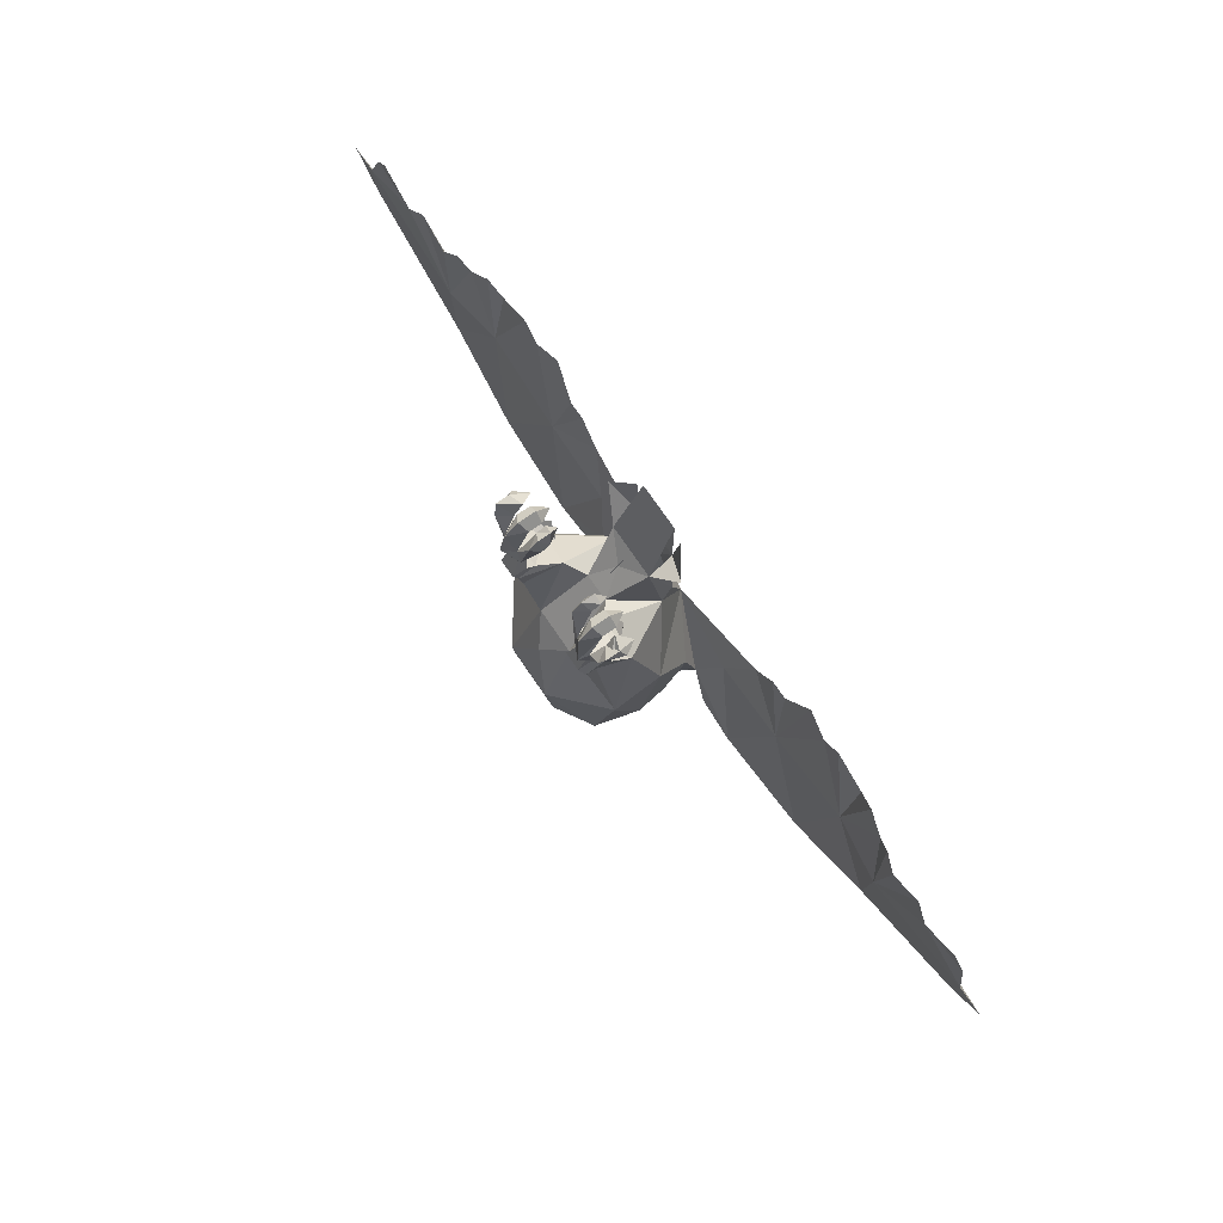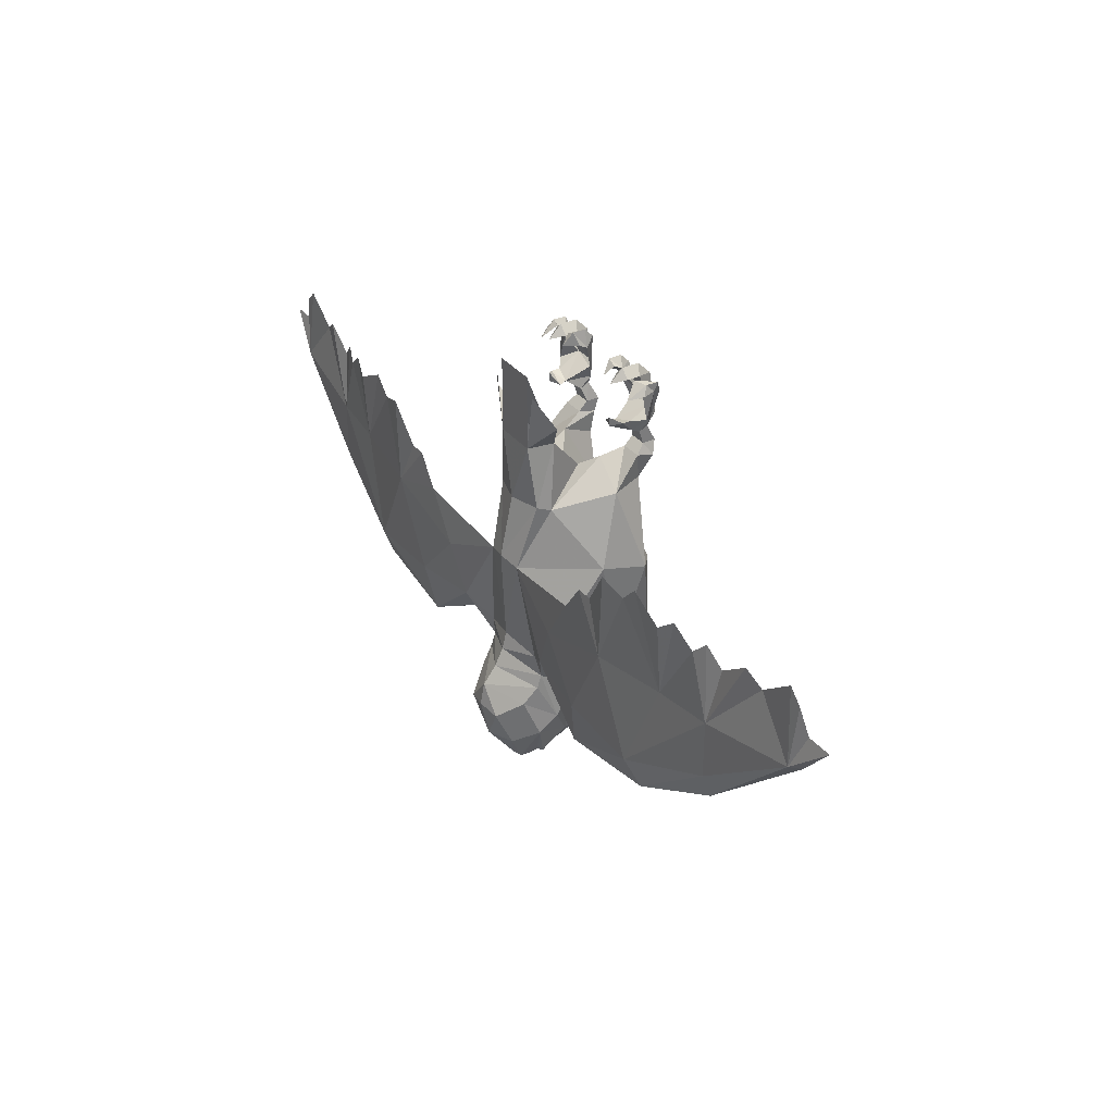
<metadata>
{"format":"obj","ext":"obj","renderer":"f3d","projection":"perspective","resolution":1024,"background":"white","views":[{"elev":74.6,"azim":-124.4,"up":"+Z"},{"elev":32.9,"azim":57.8,"up":"+Z"}]}
</metadata>
<code>
v 0.05469 0.08594 -0.007812
v 0.03125 0.07812 0.01562
v 0.02344 0.08594 -0.007812
v 0.0625 0.07031 -0.02344
v 0.0625 0.1016 -0.03125
v 0.05469 0.1094 -0.007812
v 0.05469 0.07812 0.01562
v 0.05469 0.0625 0.02344
v 0.02344 0.09375 0.03906
v 0.03125 0.09375 0.02344
v 0.02344 0.1094 -0.007812
v 0.02344 0.07031 -0.02344
v 0.07031 0.02344 -0.07812
v 0.05469 0.07812 -0.07031
v 0.02344 0.09375 -0.07031
v 0.02344 0.1016 -0.03125
v 0.05469 0.09375 0.02344
v 0.0625 0.09375 0.03906
v 0.0625 0.05469 0.04688
v 0.0625 0.03906 0.04688
v 0.04688 0.02344 0.03906
v 0.02344 0.03125 0.03906
v 0.03125 0.04688 0.03906
v 0.01562 0.08594 0.0625
v 0.007812 0.08594 0.125
v 0.03125 0.09375 0.07031
v 0.05469 0.1094 0.04688
v 0.0625 0.09375 0.07031
v 0.08594 0.07031 0.05469
v 0.07031 0.07031 0.1016
v 0.08594 0.09375 0.1016
v 0.0625 0.07031 0.125
v 0.04688 0.02344 0.05469
v 0.09375 0.07812 0.1094
v 0.1016 0.05469 0.1094
v 0.07031 0.05469 0.125
v 0.09375 0.08594 0.125
v 0.04688 0.1016 0.1172
v 0.04688 0.07812 0.1406
v 0.04688 0.04688 0.1406
v 0.0625 0.04688 0.125
v 0.03125 0.07031 0.125
v 0.02344 0.0625 0.125
v 0 0.07031 0.1094
v 0.007812 0.07031 0.1406
v 0.007812 0.04688 0.1406
v 0.02344 0.04688 0.1328
v 0 0.05469 0.1172
v 0.01562 0.03125 0.1172
v 0.03125 0.04688 0.125
v 0.04688 0.02344 0.1172
v 0.09375 0.0625 0.125
v 0.08594 0.03125 0.1016
v 0.007812 0.03125 -0.03906
v 0.01562 -0.07031 -0.1094
v 0.09375 -0.01562 -0.2031
v 0.09375 0.07031 -0.2266
v -0.007812 0.08594 -0.1484
v -0.04688 -0.125 -0.375
v -0.007812 -0.125 -0.2188
v -0.04688 -0.1328 -0.2109
v -0.08594 -0.125 -0.2188
v -0.1172 -0.1094 -0.3906
v -0.04688 -0.1328 -0.4062
v 0.02344 -0.1094 -0.3906
v 0.07812 -0.1328 -0.3594
v 0.1172 -0.1406 -0.2734
v 0.1719 -0.1406 -0.1875
v 0.125 -0.1172 -0.2734
v 0.08594 -0.09375 -0.3594
v 0.07812 -0.07812 -0.3047
v 0.007812 -0.09375 -0.1016
v -0.04688 -0.1094 -0.1016
v -0.1016 -0.09375 -0.1016
v -0.1094 -0.07031 -0.1094
v -0.1875 -0.01562 -0.2031
v -0.1719 -0.07812 -0.3047
v -0.1797 -0.09375 -0.3594
v -0.2188 -0.1172 -0.2734
v -0.2656 -0.1406 -0.1875
v -0.2109 -0.1406 -0.2734
v -0.1719 -0.1328 -0.3594
v -0.125 -0.1016 -0.4297
v -0.04688 -0.1484 -0.4375
v 0.03125 -0.1016 -0.4297
v 0.08594 -0.1094 -0.3984
v 0.1875 -0.1328 -0.4531
v 0.2031 -0.1484 -0.3672
v 0.2812 -0.1484 -0.2188
v 0.2109 -0.1406 -0.1328
v 0.2656 -0.1172 -0.2578
v 0.1953 -0.08594 -0.4531
v 0.125 -0.08594 -0.4297
v 0.05469 -0.07031 -0.4219
v 0.07812 -0.03906 -0.3906
v 0.08594 0.01562 -0.3906
v 0.07031 0.09375 -0.3672
v 0 0.1406 -0.2812
v -0.04688 0.1172 -0.1953
v -0.04688 0.08594 -0.1484
v -0.04688 0.007812 -0.0625
v -0.02344 0.007812 -0.0625
v 0 -0.05469 0.007812
v -0.007812 -0.1016 0.007812
v -0.04688 -0.1016 0.007812
v -0.08594 -0.1016 0.007812
v -0.09375 -0.05469 0.007812
v -0.07031 0.007812 -0.0625
v -0.1016 0.03125 -0.03906
v -0.1641 0.02344 -0.07812
v -0.1875 0.07031 -0.2266
v -0.1797 0.01562 -0.3906
v -0.1719 -0.03906 -0.3906
v -0.1484 -0.07031 -0.4219
v -0.1797 -0.1094 -0.3984
v -0.2188 -0.08594 -0.4297
v -0.2891 -0.08594 -0.4531
v -0.3594 -0.1172 -0.2578
v -0.3047 -0.1406 -0.1328
v -0.375 -0.1484 -0.2188
v -0.2969 -0.1484 -0.3672
v -0.2812 -0.1328 -0.4531
v -0.1406 -0.03906 -0.4531
v -0.1406 -0.07812 -0.5156
v -0.125 -0.1094 -0.4531
v -0.04688 -0.1719 -0.4688
v 0.03125 -0.1094 -0.4531
v 0.04688 -0.07812 -0.5156
v 0.04688 -0.03906 -0.4531
v 0.0625 0.007812 -0.4453
v 0.04688 0.007812 -0.4688
v 0.01562 0.0625 -0.5078
v 0.02344 0.0625 -0.4922
v 0.007812 0.1328 -0.3594
v -0.04688 0.1406 -0.2812
v -0.09375 0.1406 -0.2812
v -0.08594 0.08594 -0.1484
v -0.04688 -0.03125 -0.02344
v -0.04688 -0.05469 0.007812
v -0.007812 -0.1016 0.1406
v -0.04688 -0.1016 0.1406
v -0.04688 0.09375 -0.4844
v -0.04688 0.1328 -0.3594
v -0.1016 0.1328 -0.3594
v -0.1641 0.09375 -0.3672
v -0.1484 0.07812 -0.07031
v -0.1172 0.09375 -0.07031
v 0.04688 -0.07812 0.0625
v 0.007812 -0.1016 0.1094
v -0.08594 -0.1016 0.1406
v -0.02344 -0.125 -0.625
v -0.04688 -0.1641 -0.5781
v -0.04688 -0.125 -0.625
v -0.04688 -0.1172 -0.6328
v -0.02344 -0.1016 -0.625
v 0 -0.125 -0.6172
v 0.007812 -0.1484 -0.5703
v -0.007812 -0.1719 -0.5156
v -0.04688 -0.1797 -0.5078
v -0.08594 -0.1719 -0.5156
v -0.1016 -0.1484 -0.5703
v -0.07031 -0.125 -0.625
v -0.07031 -0.1016 -0.625
v -0.04688 -0.08594 -0.6328
v -0.03906 -0.07812 -0.6328
v -0.02344 -0.09375 -0.6172
v -0.007812 -0.09375 -0.6172
v -0.007812 -0.1016 -0.625
v 0.01562 -0.1016 -0.6016
v 0.03906 -0.1094 -0.5469
v 0.02344 -0.1328 -0.4844
v -0.1172 -0.1328 -0.4844
v -0.1328 -0.1094 -0.5469
v -0.09375 -0.125 -0.6172
v -0.08594 -0.1016 -0.625
v -0.08594 -0.09375 -0.6172
v -0.07031 -0.09375 -0.6172
v -0.05469 -0.07812 -0.6328
v -0.04688 -0.07812 -0.6328
v -0.04688 -0.07031 -0.6406
v -0.03906 -0.05469 -0.6172
v -0.03125 -0.07812 -0.6172
v -0.01562 -0.08594 -0.6172
v 0 -0.07812 -0.6172
v 0.02344 -0.09375 -0.6016
v 0.02344 -0.04688 -0.5703
v -0.007812 -0.07031 -0.6172
v -0.007812 -0.03906 -0.6094
v 0.01562 -0.01562 -0.5703
v -0.02344 -0.07031 -0.6172
v -0.01562 -0.07031 -0.6172
v -0.02344 -0.07812 -0.6172
v -0.01562 -0.07812 -0.6172
v -0.007812 -0.07812 -0.6172
v -0.03906 -0.04688 -0.6172
v -0.04688 -0.02344 -0.6016
v -0.02344 0 -0.5938
v -0.01562 0.05469 -0.5469
v -0.03906 -0.05469 -0.6328
v -0.04688 -0.05469 -0.6328
v -0.04688 -0.03906 -0.625
v -0.05469 -0.04688 -0.6172
v -0.08594 -0.03906 -0.6094
v -0.07031 0 -0.5938
v -0.04688 0 -0.5938
v -0.04688 0.05469 -0.5469
v -0.04688 0.08594 -0.5078
v -0.04688 -0.05469 -0.6484
v -0.04688 -0.02344 -0.6328
v -0.03906 -0.05469 -0.6484
v -0.05469 -0.05469 -0.6484
v -0.05469 -0.03906 -0.625
v -0.05469 -0.05469 -0.6172
v -0.0625 -0.07812 -0.6172
v -0.07031 -0.07031 -0.6172
v -0.08594 -0.07031 -0.6172
v -0.05469 -0.05469 -0.6328
v -0.03906 -0.03906 -0.625
v 0.5547 -0.1094 -0.09375
v 0.5391 -0.1016 -0.2188
v 0.5234 -0.1172 -0.0625
v 0.5391 -0.125 -0.1953
v 0.6094 -0.1094 -0.05469
v 0.6406 -0.1016 -0.07812
v 0.7422 -0.09375 -0.1016
v 0.5312 -0.1016 -0.3516
v 0.4297 -0.1172 -0.2109
v 0.5 -0.125 -0.08594
v 0.4297 -0.1328 -0.2031
v 0.3594 -0.1484 -0.375
v 0.5391 -0.125 -0.2969
v 0.7188 -0.1094 -0.1641
v 0.7344 -0.09375 -0.1641
v 0.375 -0.125 -0.4297
v 0.375 -0.09375 -0.4453
v 0.3359 -0.1406 -0.07812
v 0.3672 -0.1406 -0.04688
v 0.4297 -0.1406 -0.07812
v 0.4609 -0.1328 -0.05469
v 0.7266 -0.1016 -0.05469
v 0.7031 -0.1016 -0.03125
v 0.7891 -0.09375 -0.1016
v 0.2891 -0.1484 -0.0625
v 0.2422 -0.1406 -0.1328
v -0.1484 0.08594 -0.007812
v -0.1172 0.08594 -0.007812
v -0.125 0.07812 0.01562
v -0.1484 0.07812 0.01562
v -0.1484 0.1094 -0.007812
v -0.1562 0.1016 -0.03125
v -0.1562 0.07031 -0.02344
v -0.1172 0.07031 -0.02344
v -0.1172 0.1094 -0.007812
v -0.125 0.09375 0.02344
v -0.1172 0.09375 0.03906
v -0.1484 0.0625 0.02344
v -0.1562 0.09375 0.03906
v -0.1484 0.09375 0.02344
v -0.1172 0.1016 -0.03125
v -0.1562 0.09375 0.07031
v -0.1797 0.07031 0.05469
v -0.1562 0.05469 0.04688
v -0.125 0.04688 0.03906
v -0.1094 0.08594 0.0625
v -0.125 0.09375 0.07031
v -0.1562 0.07031 0.125
v -0.1484 0.1094 0.04688
v -0.1797 0.09375 0.1016
v -0.1641 0.07031 0.1016
v -0.1875 0.07812 0.1094
v -0.1562 0.03906 0.04688
v -0.1172 0.03125 0.03906
v -0.1016 0.08594 0.125
v -0.09375 0.07031 0.1094
v -0.1172 0.0625 0.125
v -0.1406 0.1016 0.1172
v -0.125 0.07031 0.125
v -0.125 0.04688 0.125
v -0.1562 0.04688 0.125
v -0.1406 0.07812 0.1406
v -0.1406 0.02344 0.05469
v -0.1406 0.02344 0.03906
v -0.1875 0.08594 0.125
v -0.1875 0.0625 0.125
v -0.1641 0.05469 0.125
v -0.1953 0.05469 0.1094
v -0.1797 0.03125 0.1016
v -0.1016 0.07031 0.1406
v -0.1016 0.04688 0.1406
v -0.09375 0.05469 0.1172
v -0.1172 0.04688 0.1328
v -0.1406 0.04688 0.1406
v -0.1406 0.02344 0.1172
v -0.1094 0.03125 0.1172
v -0.1562 0.007812 -0.4453
v -0.1172 0.0625 -0.4922
v -0.1094 0.0625 -0.5078
v -0.1406 0.007812 -0.4688
v -0.07812 0.05469 -0.5469
v -0.1094 -0.01562 -0.5703
v -0.1172 -0.04688 -0.5703
v -0.1406 -0.07812 0.0625
v -0.1016 -0.1016 0.1094
v -0.1172 -0.09375 -0.6016
v -0.09375 -0.07812 -0.6172
v -0.1094 -0.1016 -0.6016
v -0.07812 -0.08594 -0.6172
v -0.07812 -0.07031 -0.6172
v -0.08594 -0.07812 -0.6172
v -0.07812 -0.07812 -0.6172
v -0.07031 -0.07812 -0.6172
v -0.6484 -0.1094 -0.09375
v -0.6172 -0.1172 -0.0625
v -0.6328 -0.1016 -0.2188
v -0.7031 -0.1094 -0.05469
v -0.6328 -0.125 -0.1953
v -0.5938 -0.125 -0.08594
v -0.5234 -0.1172 -0.2109
v -0.625 -0.1016 -0.3516
v -0.8359 -0.09375 -0.1016
v -0.7344 -0.1016 -0.07812
v -0.8125 -0.1094 -0.1641
v -0.6328 -0.125 -0.2969
v -0.4531 -0.1484 -0.375
v -0.5234 -0.1328 -0.2031
v -0.5547 -0.1328 -0.05469
v -0.5234 -0.1406 -0.07812
v -0.4609 -0.1406 -0.04688
v -0.4297 -0.1406 -0.07812
v -0.4688 -0.09375 -0.4453
v -0.4688 -0.125 -0.4297
v -0.8281 -0.09375 -0.1641
v -0.8828 -0.09375 -0.1016
v -0.8203 -0.1016 -0.05469
v -0.7969 -0.1016 -0.03125
v -0.3828 -0.1484 -0.0625
v -0.3359 -0.1406 -0.1328
f 1 2 3
f 1 3 4
f 1 4 5
f 1 5 6
f 1 6 7
f 1 7 2
f 2 10 3
f 3 10 11
f 3 11 12
f 3 12 4
f 5 16 6
f 6 16 11
f 6 11 17
f 6 17 7
f 10 17 11
f 12 11 16
f 245 246 247
f 245 247 248
f 245 248 249
f 245 249 250
f 245 250 251
f 245 251 246
f 246 251 252
f 246 252 253
f 246 253 254
f 246 254 247
f 248 258 249
f 249 258 253
f 249 253 259
f 249 259 250
f 252 259 253
f 253 258 254
f 2 7 8
f 2 8 9
f 2 9 10
f 7 17 18
f 7 18 8
f 8 18 19
f 8 23 24
f 8 24 9
f 9 26 27
f 9 27 10
f 10 27 17
f 28 19 29
f 28 18 27
f 28 26 24
f 28 24 23
f 28 23 19
f 17 27 18
f 18 29 19
f 247 254 255
f 247 255 256
f 247 256 248
f 248 256 257
f 248 257 258
f 260 261 262
f 260 262 263
f 260 263 264
f 260 264 265
f 260 267 257
f 261 257 262
f 262 257 256
f 263 256 264
f 264 256 255
f 265 255 267
f 267 255 254
f 267 254 258
f 267 258 257
f 4 12 13
f 4 13 14
f 4 14 5
f 12 16 54
f 12 54 13
f 13 54 55
f 13 55 56
f 13 56 57
f 13 57 14
f 59 62 63
f 59 63 64
f 59 64 65
f 59 65 60
f 60 65 66
f 60 66 67
f 60 71 56
f 60 56 55
f 60 55 72
f 62 74 75
f 62 75 76
f 62 76 77
f 62 81 82
f 62 82 63
f 63 82 83
f 63 83 64
f 64 83 84
f 64 84 85
f 64 85 65
f 65 85 66
f 66 86 87
f 66 87 88
f 66 88 67
f 67 88 89
f 71 95 56
f 56 95 96
f 56 96 57
f 55 103 72
f 74 107 75
f 75 109 110
f 75 110 76
f 76 110 111
f 76 111 112
f 76 112 113
f 76 113 77
f 81 120 121
f 81 121 82
f 82 121 122
f 82 122 115
f 83 123 124
f 83 124 125
f 83 125 84
f 84 125 126
f 84 126 127
f 84 127 85
f 85 127 128
f 85 128 129
f 151 152 153
f 151 153 154
f 151 156 157
f 151 157 152
f 152 157 158
f 152 158 159
f 152 159 160
f 152 160 161
f 152 161 162
f 152 162 153
f 153 162 154
f 156 169 170
f 156 170 157
f 157 170 171
f 157 171 158
f 158 171 126
f 158 126 159
f 159 126 160
f 160 126 172
f 160 172 161
f 161 172 173
f 161 173 174
f 161 174 162
f 185 186 170
f 185 170 169
f 186 189 129
f 186 129 128
f 186 128 170
f 170 128 171
f 171 128 127
f 171 127 126
f 222 229 230
f 222 230 231
f 226 231 234
f 226 234 235
f 229 89 230
f 230 89 88
f 230 88 87
f 230 87 234
f 230 234 231
f 234 92 235
f 234 87 92
f 92 87 93
f 93 87 86
f 250 146 251
f 251 146 110
f 251 110 252
f 252 110 109
f 252 109 259
f 123 300 301
f 123 301 124
f 124 301 173
f 124 173 172
f 124 172 125
f 125 172 126
f 110 146 111
f 304 173 301
f 304 306 173
f 173 306 174
f 316 323 324
f 316 324 325
f 319 330 331
f 319 331 323
f 120 325 324
f 120 324 121
f 121 324 122
f 122 324 331
f 122 331 117
f 122 117 116
f 122 116 115
f 331 330 117
f 324 323 331
f 5 14 15
f 5 15 16
f 14 57 58
f 14 58 15
f 15 58 54
f 15 54 16
f 60 67 68
f 60 70 71
f 62 77 78
f 62 80 81
f 66 85 86
f 67 89 68
f 68 89 90
f 70 92 93
f 70 93 86
f 70 86 94
f 70 94 71
f 71 94 95
f 57 96 97
f 57 97 98
f 57 98 58
f 58 98 99
f 58 99 100
f 58 100 101
f 58 101 102
f 58 102 54
f 54 102 55
f 55 102 103
f 75 107 108
f 75 108 109
f 77 113 114
f 77 114 78
f 78 114 115
f 78 115 116
f 78 116 117
f 80 119 120
f 80 120 81
f 82 115 83
f 83 115 114
f 83 114 123
f 85 129 94
f 85 94 86
f 130 96 95
f 130 95 129
f 130 129 131
f 130 131 132
f 130 132 133
f 130 97 96
f 95 94 129
f 99 136 137
f 99 137 100
f 100 137 101
f 101 137 108
f 101 108 138
f 101 138 102
f 102 138 103
f 136 145 111
f 136 111 137
f 137 111 146
f 137 146 147
f 137 147 109
f 137 109 108
f 139 138 101
f 139 101 138
f 189 198 131
f 189 131 129
f 198 206 207
f 198 207 132
f 198 132 131
f 207 142 132
f 132 142 133
f 219 221 222
f 221 228 222
f 222 228 229
f 228 239 229
f 229 239 238
f 229 238 237
f 229 237 236
f 229 236 89
f 89 236 243
f 89 243 244
f 89 244 90
f 250 259 147
f 250 147 146
f 295 113 112
f 295 112 145
f 295 296 297
f 295 297 298
f 295 298 123
f 295 123 113
f 113 123 114
f 296 142 297
f 297 142 207
f 297 207 299
f 297 299 298
f 298 299 300
f 298 300 123
f 111 145 112
f 107 138 108
f 109 147 259
f 207 206 299
f 312 316 313
f 313 316 317
f 316 325 317
f 317 325 326
f 325 328 327
f 325 327 326
f 120 336 329
f 120 329 325
f 325 329 328
f 119 337 120
f 120 337 336
f 8 19 20
f 8 20 21
f 8 21 22
f 8 22 23
f 9 24 25
f 9 25 26
f 28 29 30
f 28 30 31
f 28 31 18
f 28 27 32
f 28 32 26
f 19 23 20
f 20 23 22
f 20 22 33
f 20 33 21
f 21 33 22
f 29 18 34
f 29 34 30
f 30 34 35
f 30 35 36
f 30 36 37
f 30 37 31
f 31 37 34
f 31 34 18
f 32 27 38
f 32 38 39
f 32 39 40
f 32 40 41
f 32 41 42
f 32 42 26
f 26 42 38
f 26 38 27
f 25 43 26
f 26 43 44
f 26 44 24
f 24 44 25
f 25 44 45
f 25 45 43
f 43 45 46
f 43 46 47
f 43 47 44
f 44 47 48
f 44 48 45
f 45 48 46
f 46 48 49
f 46 49 47
f 47 49 48
f 38 42 39
f 39 42 50
f 39 50 40
f 40 50 51
f 40 51 41
f 41 51 50
f 41 50 42
f 36 52 37
f 37 52 34
f 34 52 35
f 35 52 53
f 35 53 36
f 36 53 52
f 260 265 266
f 260 266 267
f 260 257 268
f 260 268 269
f 260 269 261
f 261 269 270
f 261 270 257
f 262 256 271
f 262 271 263
f 263 271 272
f 263 272 256
f 264 255 273
f 264 273 274
f 264 274 265
f 265 274 275
f 265 275 273
f 265 273 255
f 265 267 276
f 265 276 277
f 265 277 266
f 266 277 278
f 266 278 279
f 266 279 280
f 266 280 276
f 266 276 267
f 271 281 272
f 272 281 282
f 272 282 256
f 256 282 271
f 271 282 281
f 270 268 257
f 268 270 283
f 268 283 269
f 269 283 284
f 269 284 285
f 269 285 270
f 270 285 286
f 270 286 283
f 283 286 284
f 284 286 287
f 284 287 285
f 285 287 286
f 273 288 274
f 274 288 289
f 274 289 290
f 274 290 275
f 275 290 291
f 275 291 288
f 275 288 273
f 276 280 277
f 277 280 292
f 277 292 278
f 278 292 293
f 278 293 279
f 279 293 292
f 279 292 280
f 291 289 288
f 289 291 294
f 289 294 290
f 290 294 291
f 59 60 61
f 59 61 62
f 60 68 69
f 60 69 70
f 60 72 61
f 61 72 73
f 61 73 74
f 61 74 62
f 62 78 79
f 62 79 80
f 68 90 91
f 68 91 69
f 69 91 92
f 69 92 70
f 72 103 104
f 72 104 73
f 73 104 105
f 73 105 106
f 73 106 74
f 74 106 107
f 78 117 79
f 79 117 118
f 79 118 80
f 80 118 119
f 97 134 98
f 98 134 135
f 98 135 99
f 99 135 136
f 103 138 139
f 103 139 140
f 140 139 141
f 140 141 105
f 140 105 104
f 134 143 135
f 135 143 144
f 135 144 136
f 136 144 145
f 148 104 103
f 104 148 149
f 139 138 107
f 139 107 150
f 139 150 141
f 141 150 105
f 105 150 106
f 151 154 155
f 151 155 156
f 154 162 163
f 154 163 164
f 154 164 155
f 155 168 156
f 156 168 169
f 162 174 163
f 163 174 175
f 188 195 196
f 189 197 198
f 196 202 203
f 197 205 206
f 197 206 198
f 219 220 221
f 219 222 223
f 219 223 220
f 220 223 224
f 220 224 225
f 220 225 226
f 220 226 227
f 220 227 228
f 220 228 221
f 222 231 232
f 222 232 224
f 222 224 223
f 226 233 232
f 226 232 231
f 226 235 227
f 227 235 91
f 227 91 236
f 227 236 237
f 227 237 238
f 227 238 239
f 227 239 228
f 232 240 241
f 232 241 224
f 224 241 240
f 224 240 225
f 225 240 232
f 225 232 242
f 225 242 233
f 225 233 226
f 235 92 91
f 90 244 91
f 91 244 243
f 91 243 236
f 233 242 232
f 302 107 106
f 302 106 303
f 174 306 175
f 204 300 299
f 204 299 206
f 204 206 205
f 312 313 314
f 312 314 315
f 312 315 316
f 313 317 314
f 314 317 318
f 314 318 319
f 314 319 320
f 314 320 321
f 314 321 315
f 315 321 316
f 316 321 322
f 316 322 323
f 317 326 318
f 318 326 327
f 318 327 328
f 318 328 329
f 318 329 118
f 318 118 330
f 318 330 319
f 319 323 322
f 319 322 332
f 319 332 320
f 320 332 333
f 320 333 322
f 320 322 334
f 320 334 321
f 321 334 335
f 321 335 322
f 322 335 334
f 117 330 118
f 118 337 119
f 336 337 118
f 336 118 329
f 332 322 333
f 130 133 97
f 97 133 134
f 134 133 142
f 134 142 143
f 155 164 165
f 163 178 164
f 164 178 179
f 164 179 165
f 165 179 180
f 165 180 181
f 185 169 184
f 185 184 186
f 186 184 187
f 186 187 188
f 186 188 189
f 187 181 188
f 188 196 197
f 188 197 189
f 195 201 196
f 196 201 202
f 196 203 204
f 196 204 205
f 196 205 197
f 213 180 178
f 213 216 203
f 295 145 296
f 145 144 296
f 296 144 142
f 304 301 305
f 304 305 306
f 216 301 203
f 203 301 300
f 203 300 204
f 305 301 216
f 179 178 180
f 143 142 144
f 155 165 166
f 155 166 167
f 155 167 168
f 163 175 176
f 163 176 177
f 163 177 178
f 165 181 182
f 165 182 166
f 167 184 169
f 167 169 168
f 182 181 190
f 187 190 181
f 188 181 195
f 213 178 214
f 213 214 215
f 213 215 216
f 213 203 202
f 175 306 176
f 176 306 305
f 177 214 178
f 166 182 183
f 166 183 167
f 167 183 184
f 176 305 307
f 176 307 177
f 177 307 214
f 182 190 191
f 182 191 192
f 182 192 183
f 183 194 184
f 184 194 191
f 184 191 187
f 305 216 308
f 305 308 309
f 305 309 307
f 307 311 214
f 214 311 308
f 214 308 215
f 183 192 193
f 183 193 194
f 199 195 181
f 195 199 200
f 195 200 201
f 208 209 210
f 208 210 180
f 208 180 211
f 208 211 209
f 209 211 212
f 212 211 180
f 212 180 213
f 213 202 217
f 217 202 200
f 200 202 201
f 181 180 218
f 218 180 210
f 218 210 209
f 191 194 193
f 191 193 192
f 307 309 310
f 307 310 311
f 308 310 309
f 310 308 311
f 187 191 190
f 215 308 216

</code>
